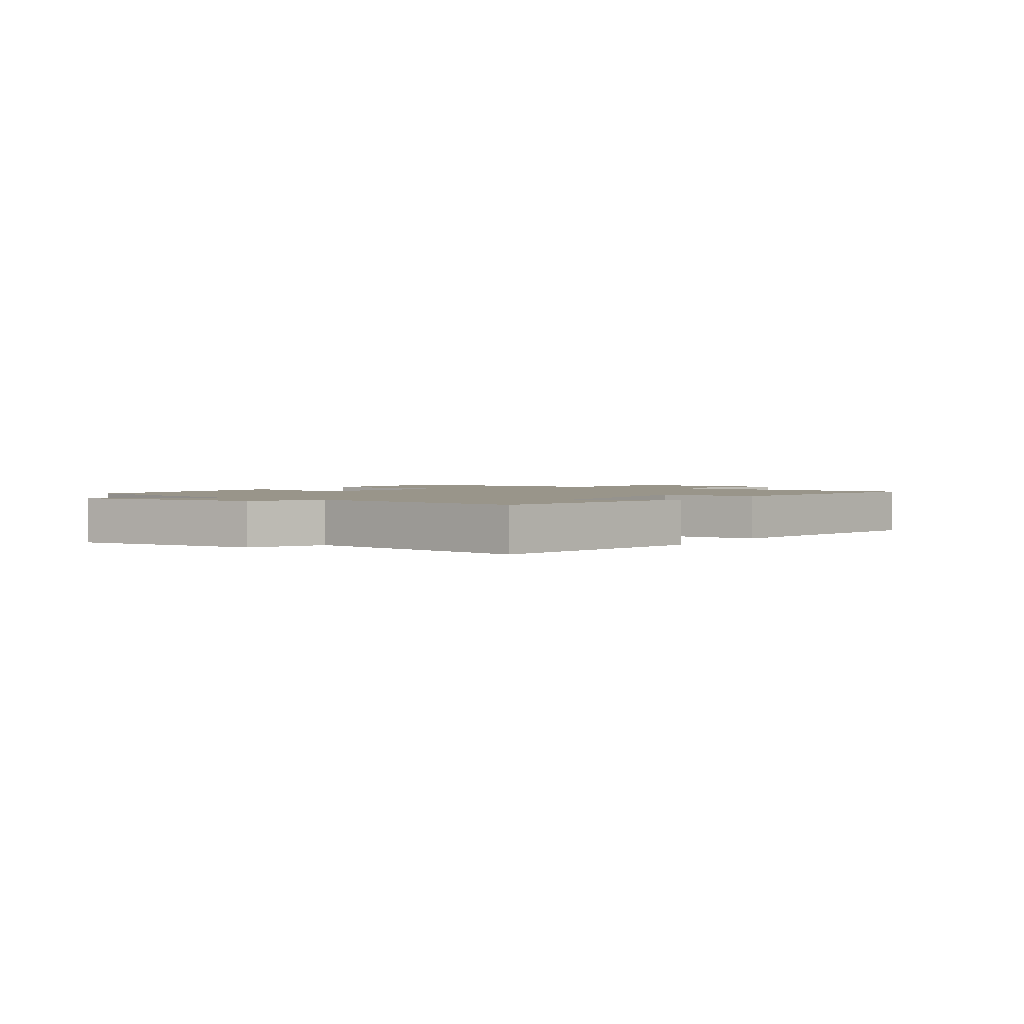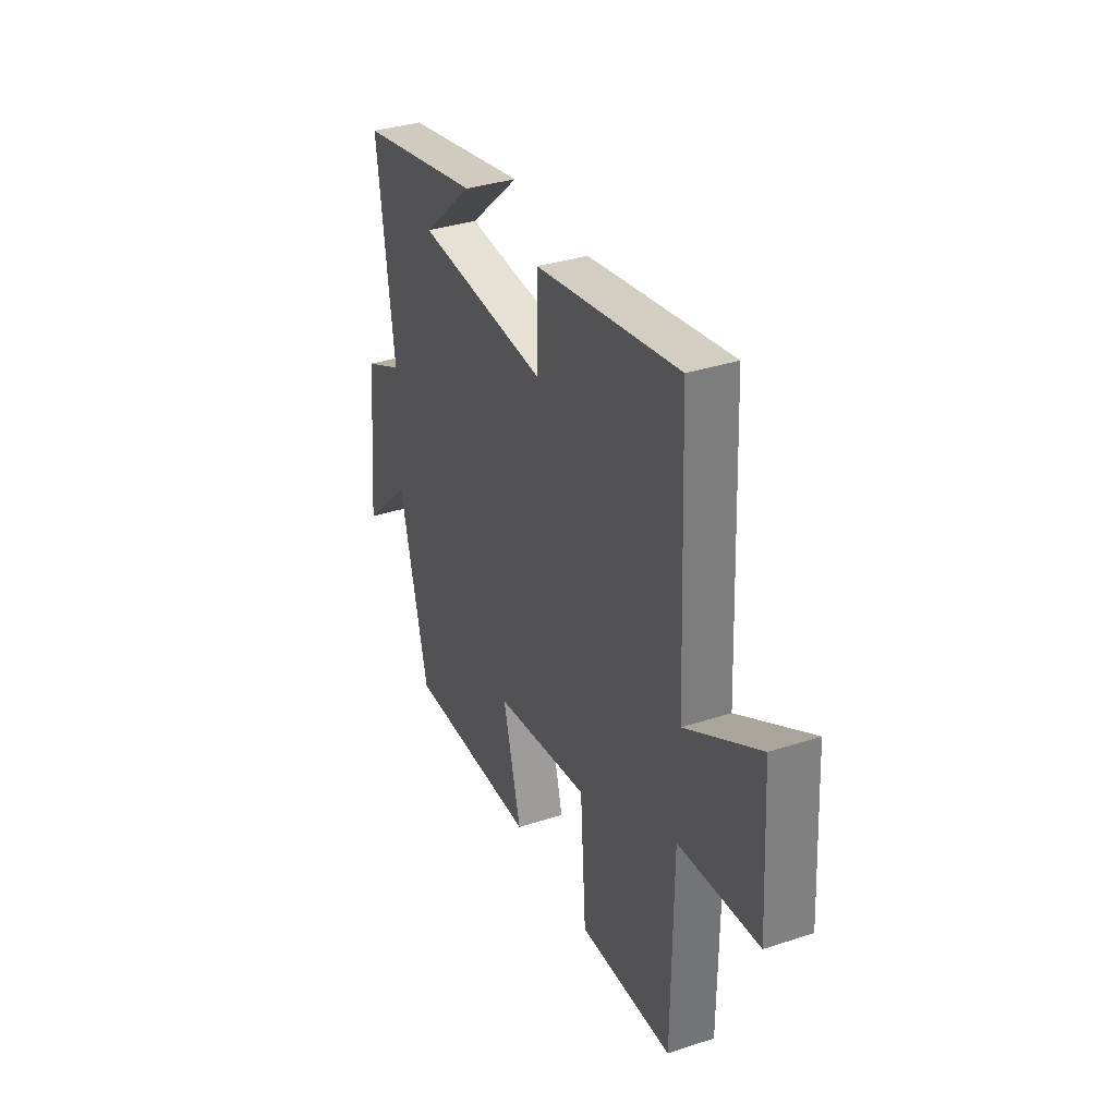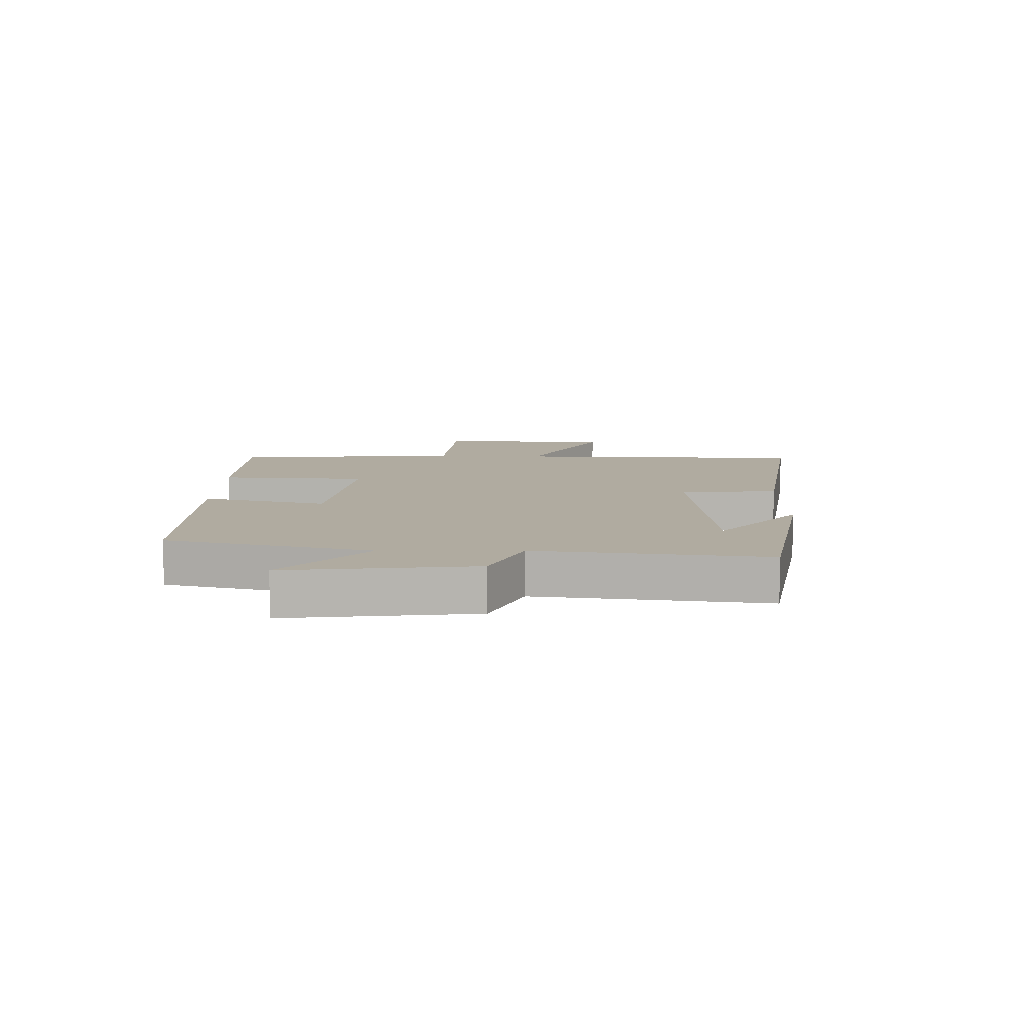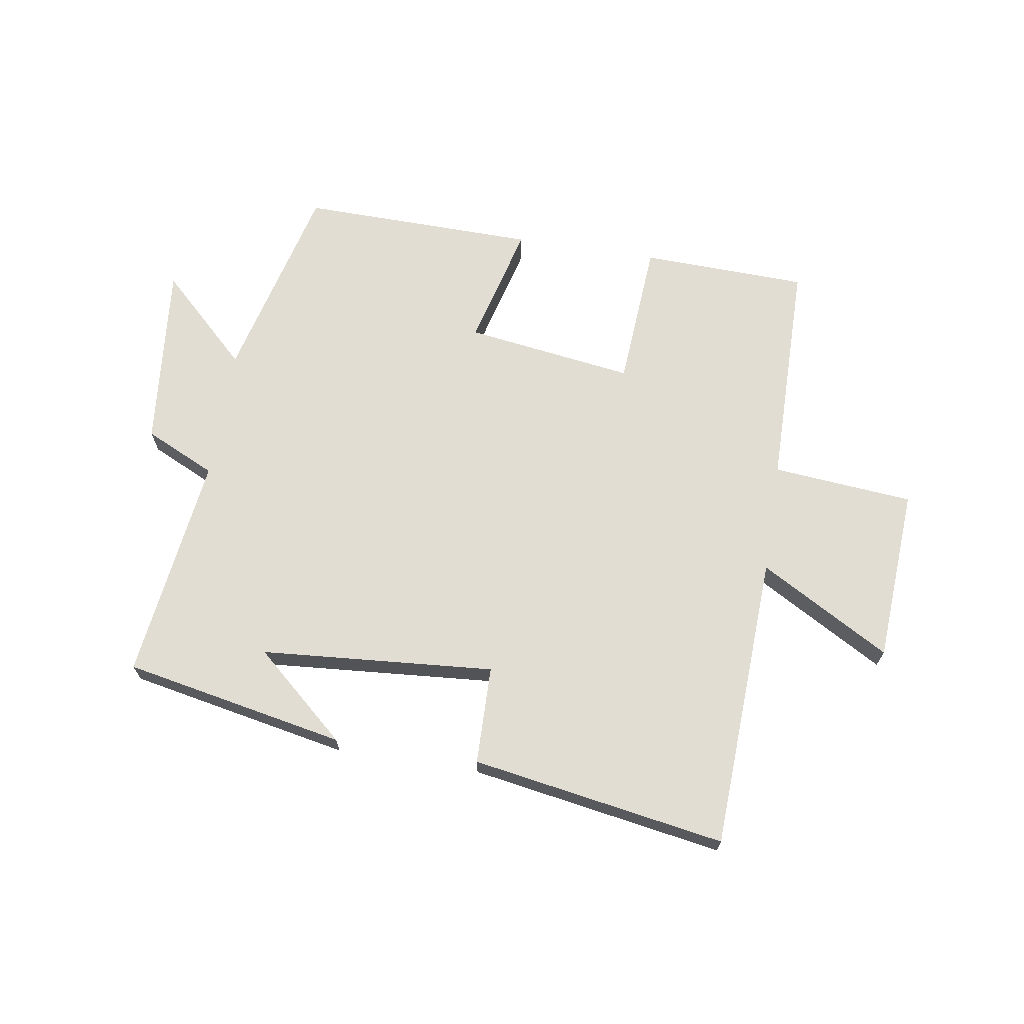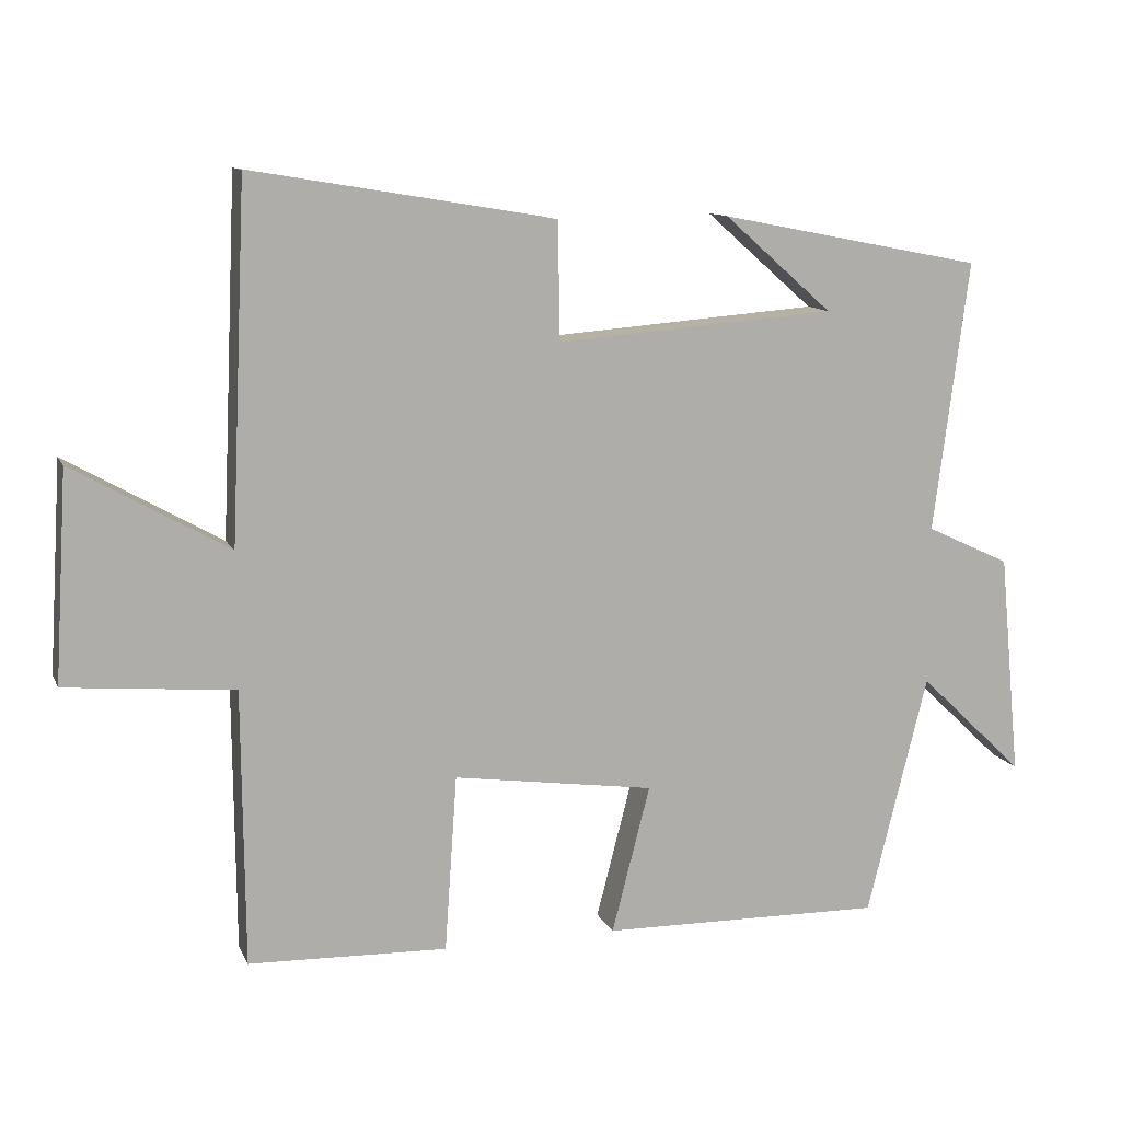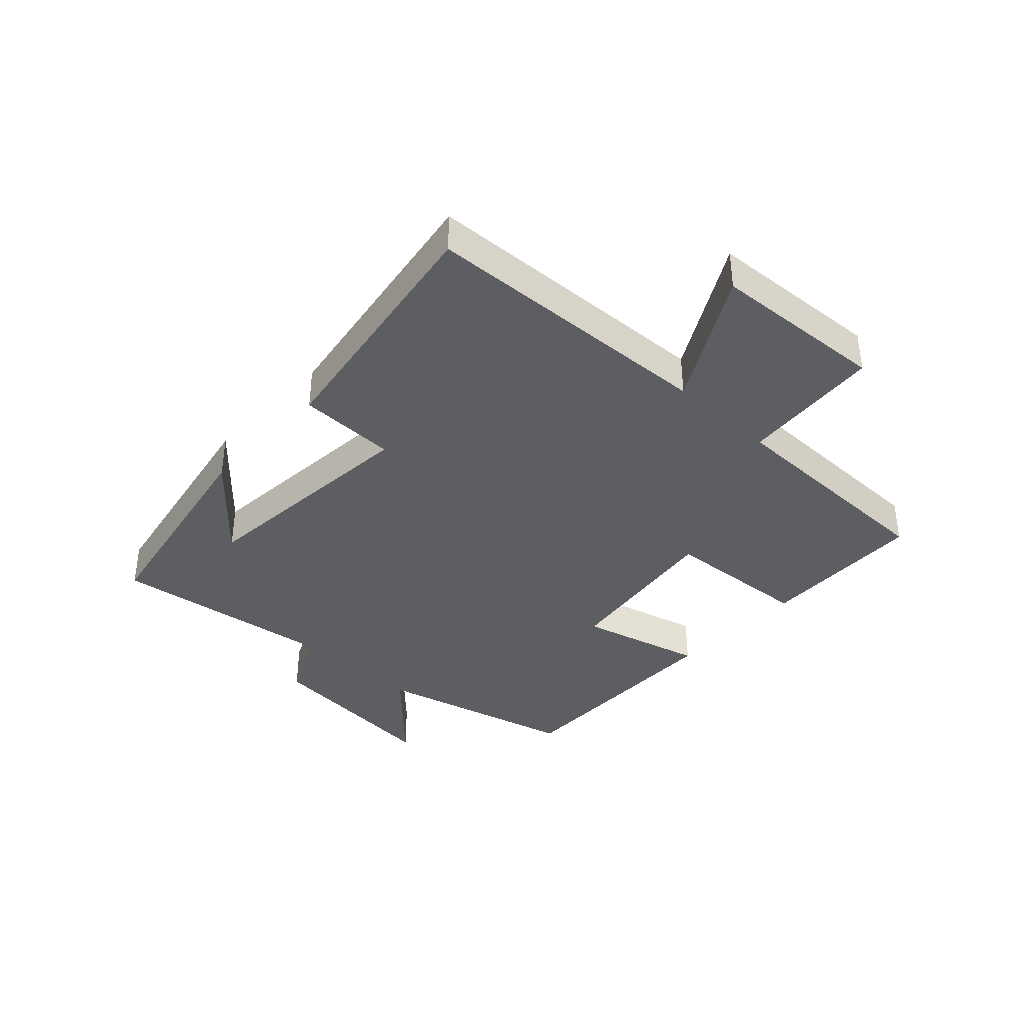
<metadata>
{"format":"obj","ext":"obj","renderer":"f3d","projection":"perspective","resolution":1024,"background":"white","views":[{"elev":2.0,"azim":-55.9,"up":"+Y"},{"elev":34.8,"azim":66.4,"up":"+Z"},{"elev":9.8,"azim":-89.9,"up":"+Y"},{"elev":68.2,"azim":9.0,"up":"+Y"},{"elev":11.4,"azim":162.7,"up":"+Z"},{"elev":-37.7,"azim":46.8,"up":"+Y"}]}
</metadata>
<code>
v -0.549 0.07 0.428
v -0.182 0.07 0.5
v -0.333 0.07 0.367
v 0.055 0.07 0.337
v 0.058 0.07 0.5
v 0.478 0.07 0.57
v 0.5 0.07 0.079
v 0.716 0.07 0.202
v 0.734 0.07 -0.088
v 0.5 0.07 -0.109
v 0.497 0.07 -0.491
v 0.221 0.07 -0.5
v 0.204 0.07 -0.255
v -0.076 0.07 -0.295
v -0.023 0.07 -0.5
v -0.416 0.07 -0.507
v -0.5 0.07 -0.172
v -0.647 0.07 -0.313
v -0.617 0.07 -0.003
v -0.5 0.07 0.052
v -0.549 0 0.428
v -0.182 0 0.5
v -0.333 0 0.367
v 0.055 0 0.337
v 0.058 0 0.5
v 0.478 0 0.57
v 0.5 0 0.079
v 0.716 0 0.202
v 0.734 0 -0.088
v 0.5 0 -0.109
v 0.497 0 -0.491
v 0.221 0 -0.5
v 0.204 0 -0.255
v -0.076 0 -0.295
v -0.023 0 -0.5
v -0.416 0 -0.507
v -0.5 0 -0.172
v -0.647 0 -0.313
v -0.617 0 -0.003
v -0.5 0 0.052
f 17 18 19 20
f 15 16 17 20
f 14 15 20 1
f 13 14 1
f 10 11 12 13
f 10 13 1
f 7 8 9 10
f 4 5 6 7
f 3 4 7 10
f 1 2 3
f 1 3 10
f 40 39 38 37
f 40 37 36 35
f 21 40 35 34
f 21 34 33
f 33 32 31 30
f 21 33 30
f 30 29 28 27
f 27 26 25 24
f 30 27 24 23
f 23 22 21
f 30 23 21
f 1 21 22 2
f 2 22 23 3
f 3 23 24 4
f 4 24 25 5
f 5 25 26 6
f 6 26 27 7
f 7 27 28 8
f 8 28 29 9
f 9 29 30 10
f 10 30 31 11
f 11 31 32 12
f 12 32 33 13
f 13 33 34 14
f 14 34 35 15
f 15 35 36 16
f 16 36 37 17
f 17 37 38 18
f 18 38 39 19
f 19 39 40 20
f 20 40 21 1

</code>
